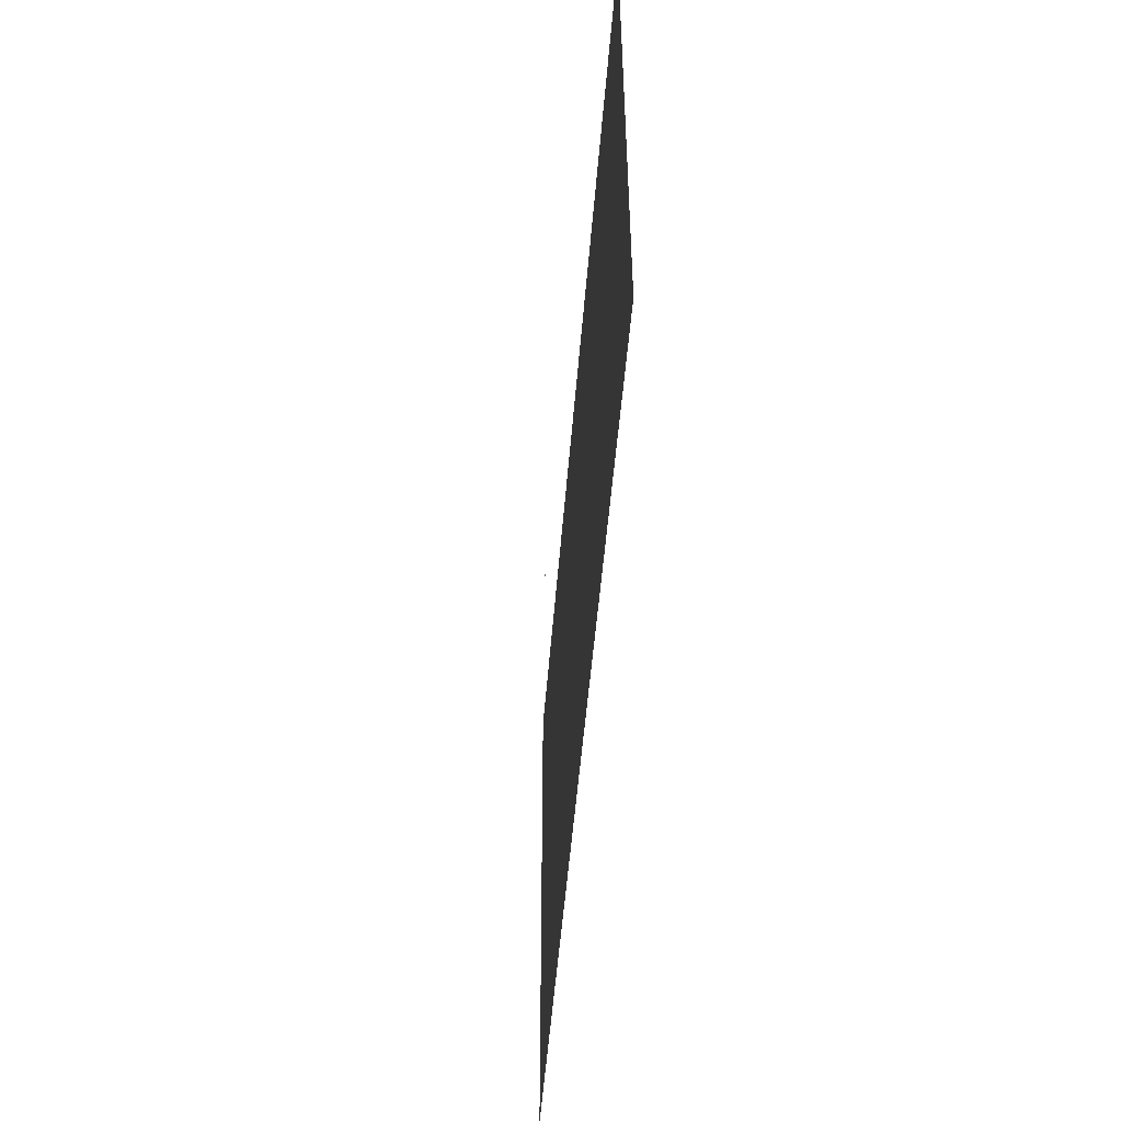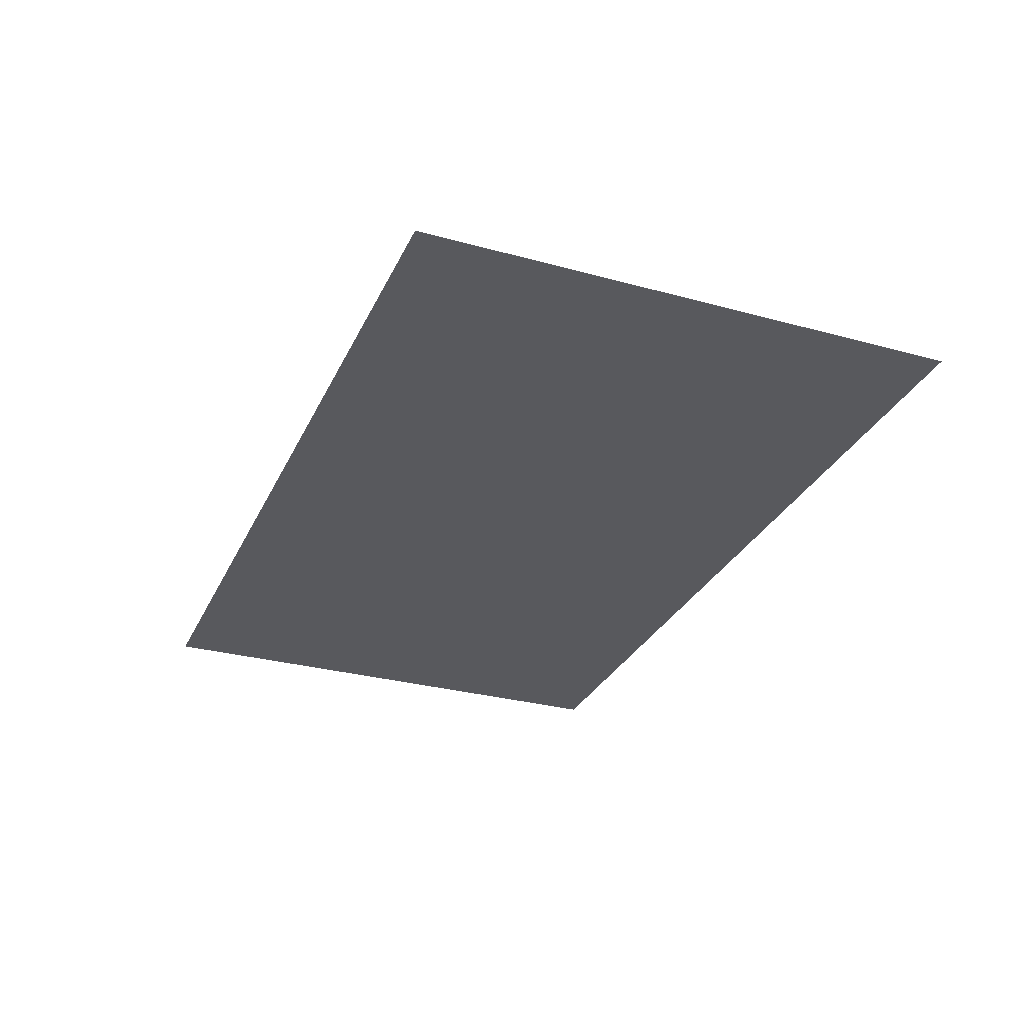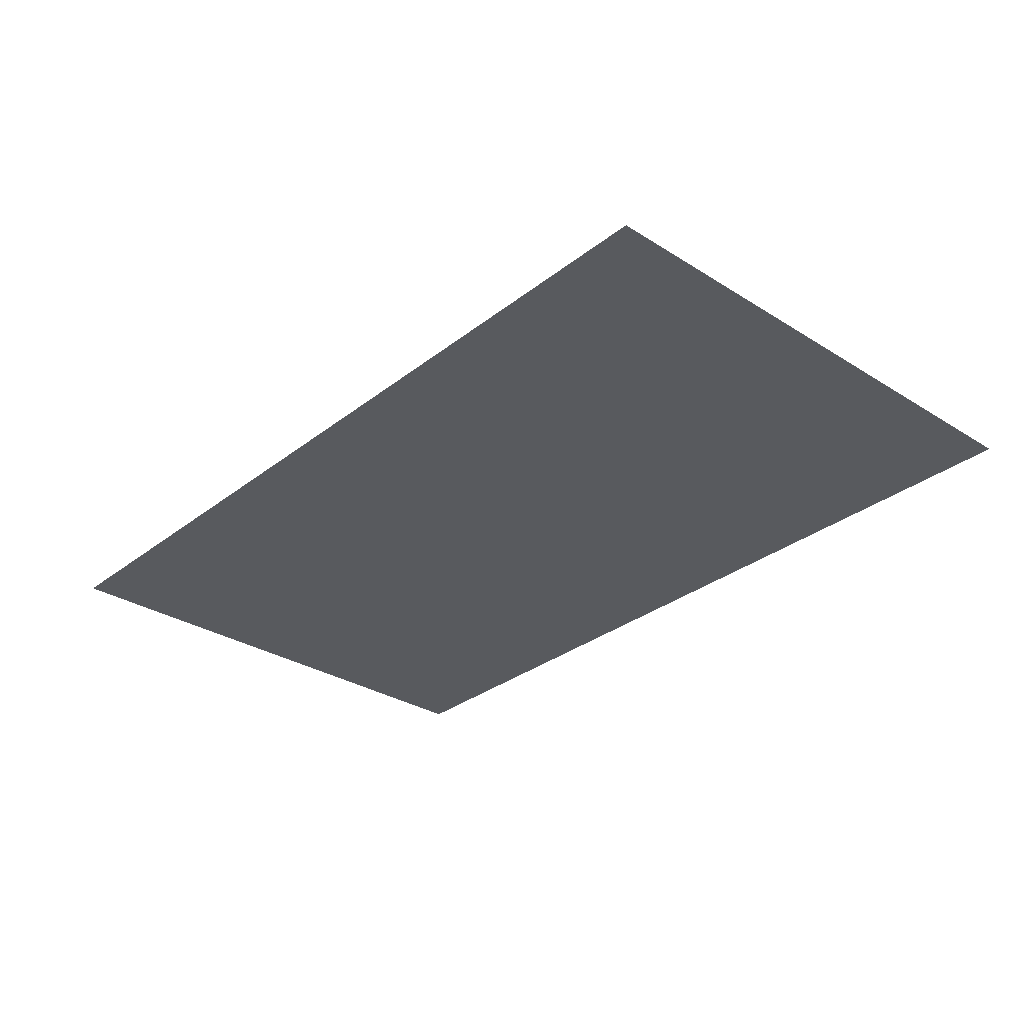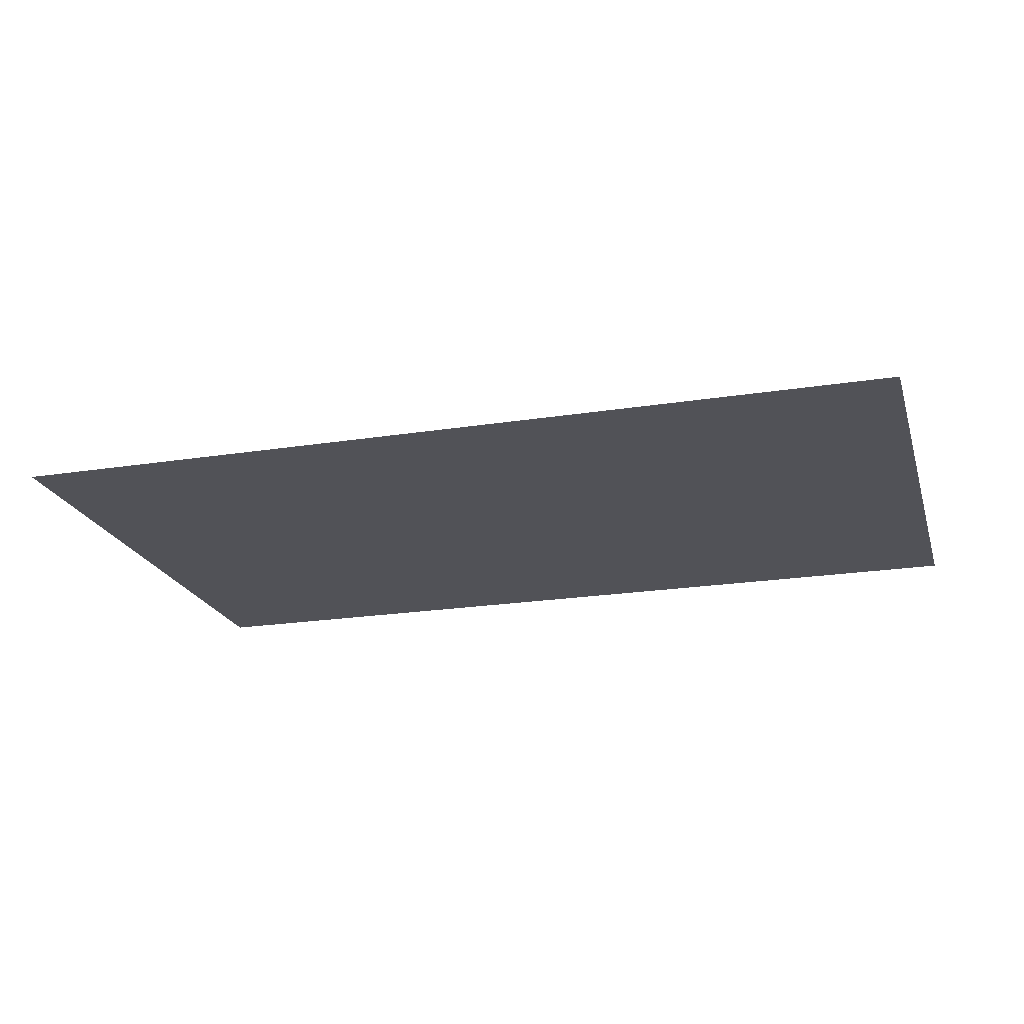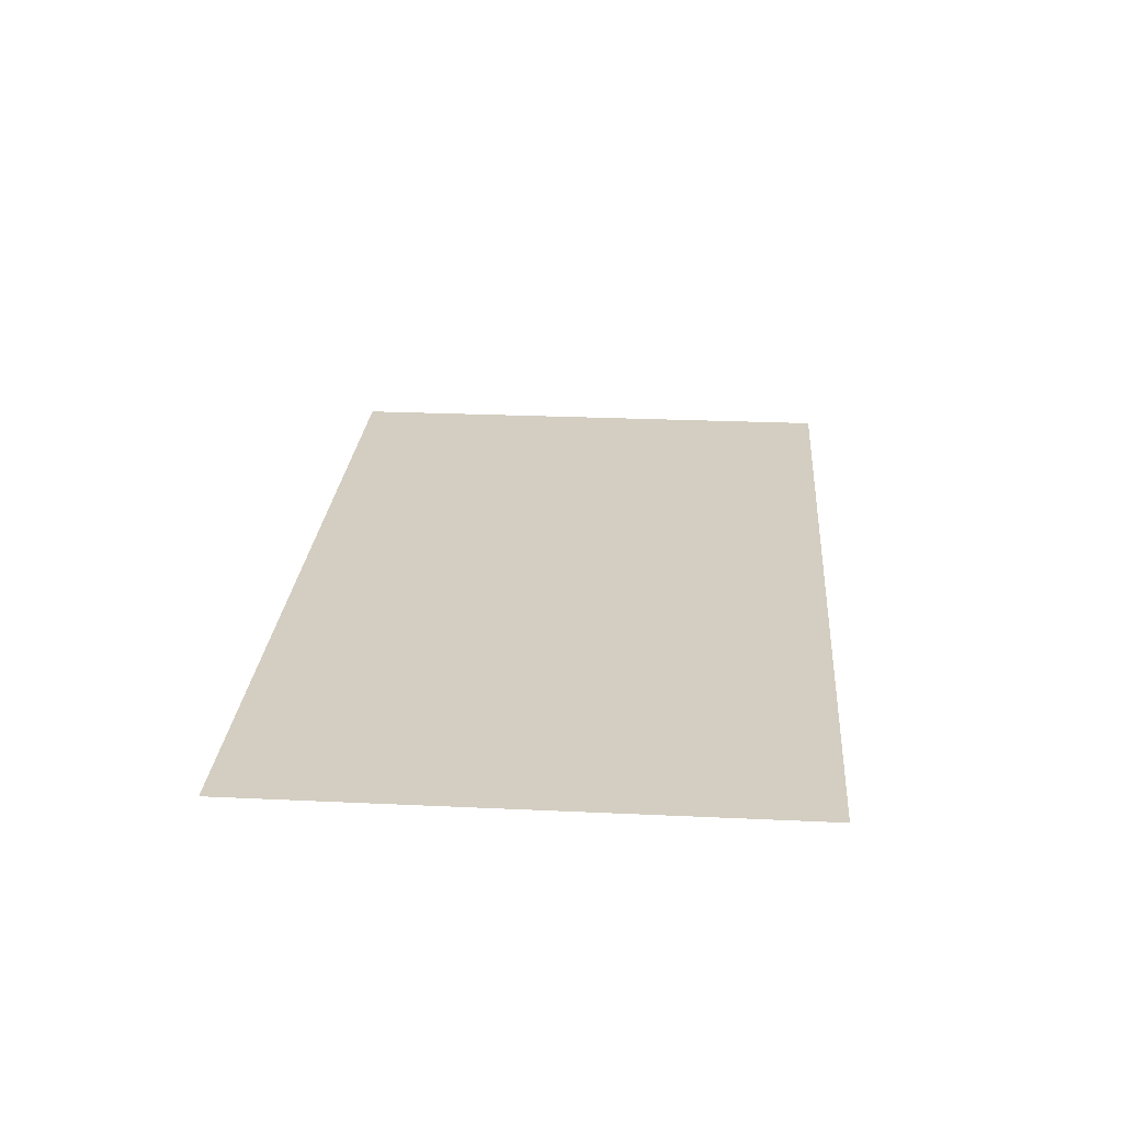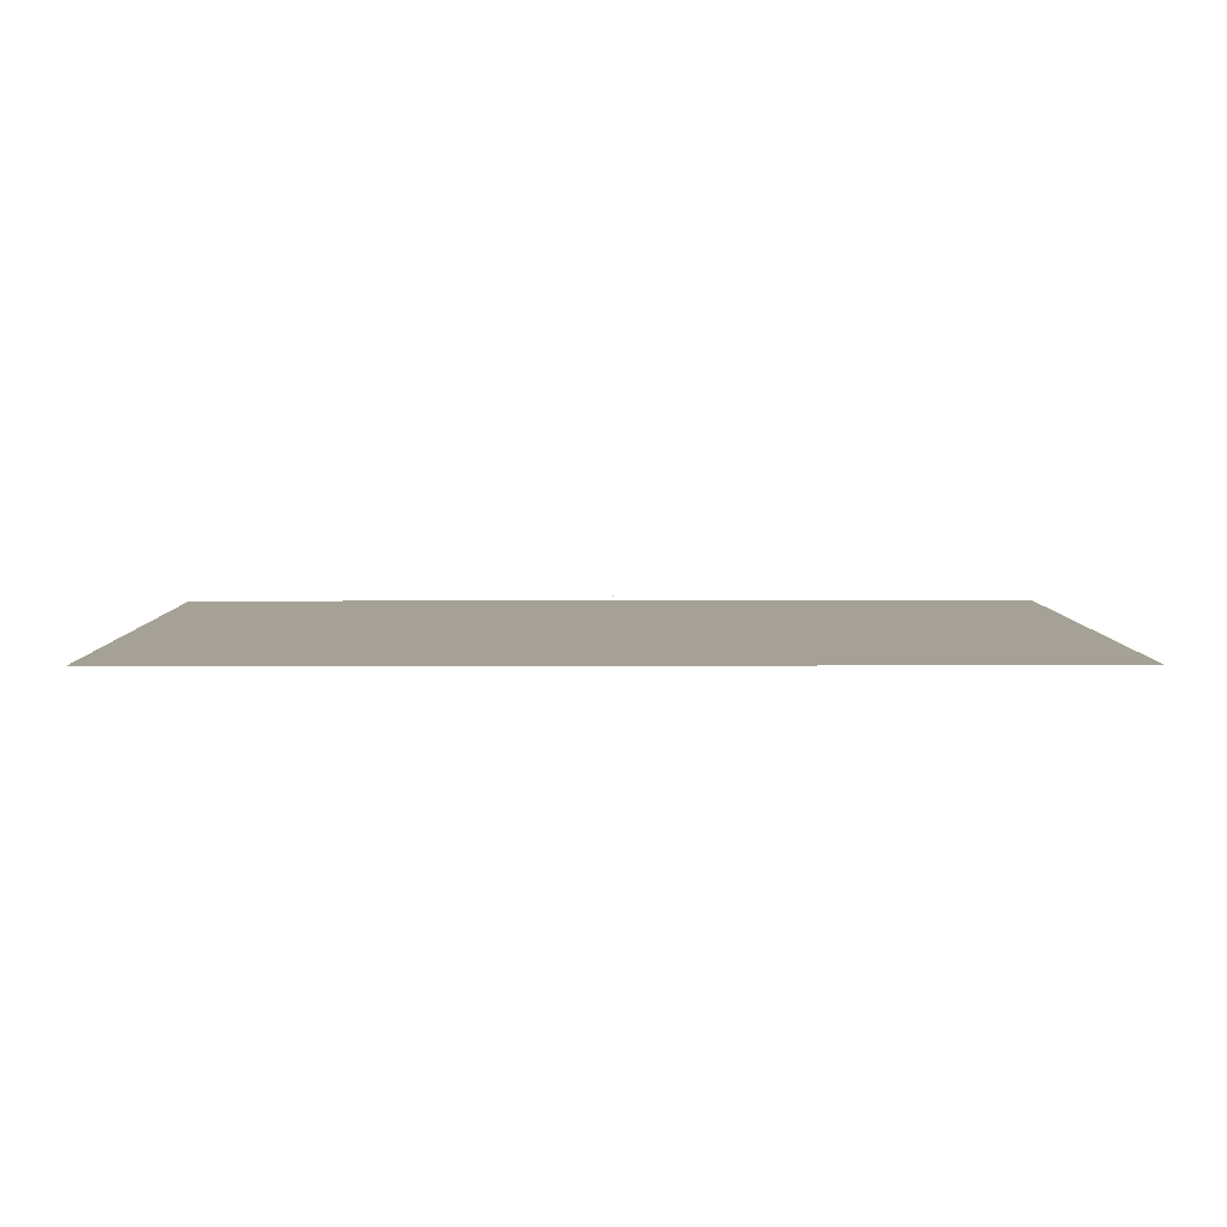
<metadata>
{"format":"obj","ext":"obj","renderer":"f3d","projection":"perspective","resolution":1024,"background":"white","views":[{"elev":-51.1,"azim":-94.4,"up":"+Z"},{"elev":-30.0,"azim":68.3,"up":"+Y"},{"elev":-30.9,"azim":-132.0,"up":"+Y"},{"elev":-21.4,"azim":15.7,"up":"+Y"},{"elev":25.3,"azim":94.3,"up":"+Y"},{"elev":6.0,"azim":-0.5,"up":"+Y"}]}
</metadata>
<code>
o MeshTelevision_30_0_GeomSubset_2
v 0.0008 -0.04889 0.03689
v -0.0008 -0.04889 0.03689
v 0.0008 -0.04729 0.03689
v -0.0008 -0.04729 0.03689
v 0.0008 -0.04889 0.03689
v -0.0008 -0.04889 0.03689
v 0.0008 -0.04729 0.03689
v -0.0008 -0.04729 0.03689
v 0.0008 -0.04889 0.03689
v -0.0008 -0.04889 0.03689
v 0.0008 -0.04729 0.03689
v -0.0008 -0.04729 0.03689
v 0.0008 -0.04889 0.03689
v -0.0008 -0.04889 0.03689
v 0.0008 -0.04729 0.03689
v -0.0008 -0.04729 0.03689
v 0.0008 -0.04889 0.03689
v -0.0008 -0.04889 0.03689
v 0.0008 -0.04729 0.03689
v -0.0008 -0.04729 0.03689
v 0.5562 -0.04809 0.4227
v -0.5562 -0.04809 -0.2991
v 0.5562 -0.09434 0.4227
v -0.5562 -0.09434 0.4227
v -0.5562 -0.04809 0.4227
v 0.5562 -0.04809 -0.2991
v -0.5562 -0.09434 -0.2991
v 0.5562 -0.09434 -0.2991
v 0.5489 -0.09434 0.4155
v 0.5489 -0.09434 -0.2918
v -0.5489 -0.09434 -0.2918
v -0.5489 -0.09434 0.4155
v 0.5489 -0.0838 0.4155
v 0.5489 -0.0838 -0.2918
v -0.5489 -0.0838 -0.2918
v -0.5489 -0.0838 0.4155
v -0.5457 -0.0838 0.4111
v -0.5457 -0.0838 -0.2874
v 0.5457 -0.0838 -0.2874
v 0.5457 -0.0838 0.4111
v 0.5325 -0.09434 0.3951
v -0.5325 -0.09434 0.3951
v 0.5325 -0.09434 -0.2714
v -0.5325 -0.09434 -0.2714
v 0.5238 -0.08141 -0.2528
v 0.5238 -0.08141 0.3765
v -0.5238 -0.08141 -0.2528
v -0.5238 -0.08141 0.3765
v -0.5457 -0.09434 0.4111
v -0.5457 -0.09434 -0.2874
v 0.5457 -0.09434 -0.2874
v 0.5457 -0.09434 0.4111
v -0.552 -0.05209 -0.3727
v 0.552 -0.05209 -0.3727
v -0.552 -0.09037 -0.3727
v 0.552 -0.09037 -0.3727
v -0.552 -0.05209 -0.3589
v 0.552 -0.05209 -0.3589
v -0.552 -0.09037 -0.3589
v 0.552 -0.09037 -0.3589
v -0.5562 -0.04809 -0.3589
v 0.5562 -0.04809 -0.3589
v -0.5562 -0.09434 -0.3589
v 0.5562 -0.09434 -0.3589
v -0.5562 -0.04809 -0.3469
v 0.5562 -0.04809 -0.3469
v -0.5562 -0.04809 -0.3349
v 0.5562 -0.04809 -0.3349
v -0.5562 -0.04809 -0.323
v 0.5562 -0.04809 -0.323
v -0.5562 -0.04809 -0.311
v 0.5562 -0.04809 -0.311
v 0 -0.09434 0.3951
v -1e-06 -0.09434 0.4111
v -1e-06 -0.0838 0.4111
v -2e-06 -0.0838 0.4155
v -2e-06 -0.09434 0.4155
v 0 -0.09434 0.4227
v 0 -0.04809 0.4227
v 0 -0.04809 -0.2991
v 0 -0.04809 -0.311
v 0 -0.04809 -0.323
v 0 -0.04809 -0.3349
v 0 -0.04809 -0.3469
v 0 -0.04809 -0.3589
v 0 -0.05209 -0.3589
v 0 -0.05209 -0.3727
v 0 -0.09037 -0.3727
v 0 -0.09037 -0.3589
v 0 -0.09434 -0.3589
v 0 -0.09434 -0.2991
v -2e-06 -0.09434 -0.2918
v -2e-06 -0.0838 -0.2918
v -1e-06 -0.0838 -0.2874
v -1e-06 -0.09434 -0.2874
v 0 -0.09434 -0.2714
v 0 -0.08141 -0.2528
v 0 -0.08141 0.3765
v 0.5562 -0.09434 -0.311
v 0.5562 -0.09434 -0.323
v 0.5562 -0.09434 -0.3349
v 0.5562 -0.09434 -0.3469
v -0.5562 -0.09434 -0.311
v -0.5562 -0.09434 -0.323
v -0.5562 -0.09434 -0.3349
v -0.5562 -0.09434 -0.3469
v 0.5562 -0.1008 -0.3003
v 0 -0.1008 -0.3003
v 0.5562 -0.1109 -0.3118
v 0 -0.1109 -0.3118
v 0.5562 -0.1008 -0.3118
v 0.5562 -0.1008 -0.3462
v 0.5562 -0.1109 -0.3462
v 0.5562 -0.1008 -0.3576
v 0 -0.1109 -0.3462
v 0 -0.1008 -0.3576
v 0.5562 -0.1008 -0.3347
v 0.5562 -0.1139 -0.3347
v 0 -0.1139 -0.3347
v 0.5562 -0.1008 -0.3232
v 0.5562 -0.1139 -0.3232
v 0 -0.1139 -0.3232
v -0.5562 -0.1109 -0.3462
v -0.5562 -0.1008 -0.3576
v -0.5562 -0.1139 -0.3347
v -0.5562 -0.1139 -0.3232
v -0.5562 -0.1109 -0.3118
v -0.5562 -0.1008 -0.3003
v -0.5562 -0.1008 -0.3118
v -0.5562 -0.1008 -0.3232
v -0.5562 -0.1008 -0.3347
v -0.5562 -0.1008 -0.3462
f 9 10 12 11
f 46 45 97 98
f 98 97 47 48

</code>
